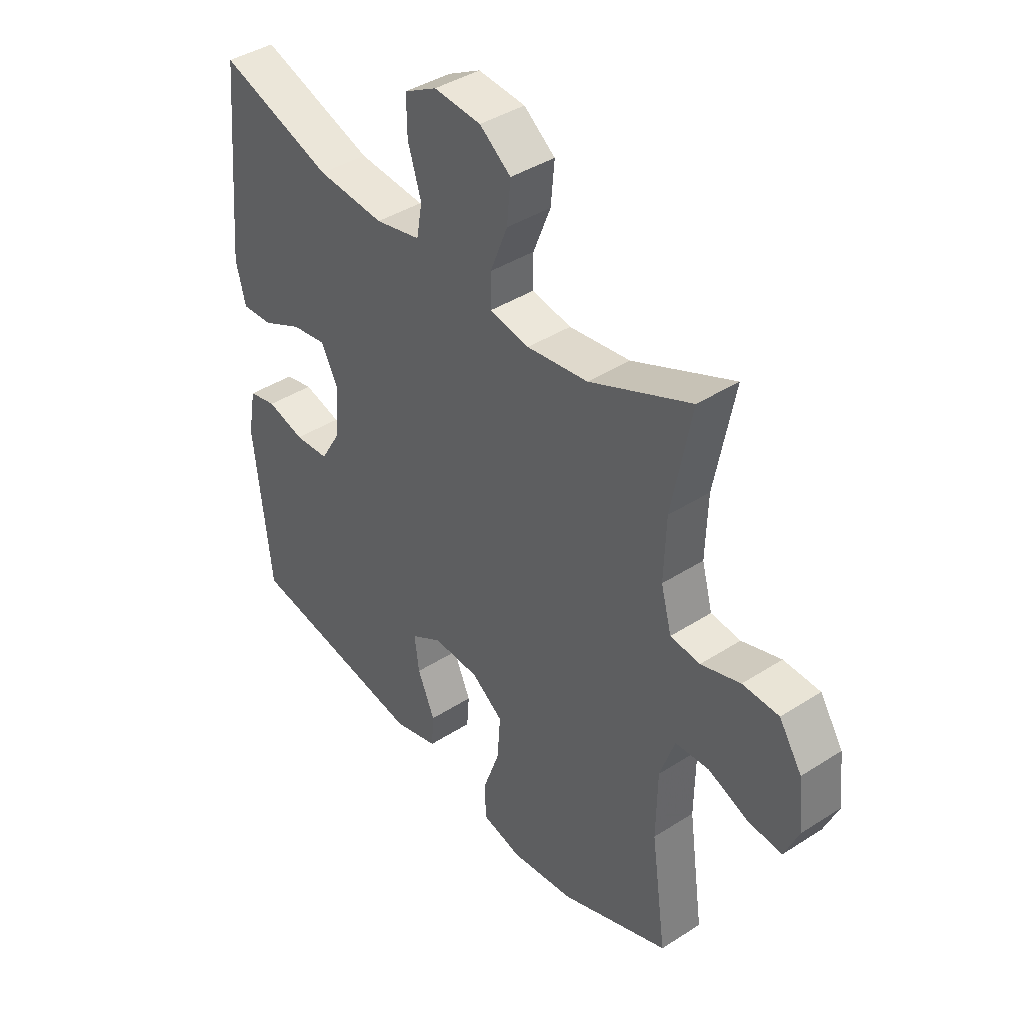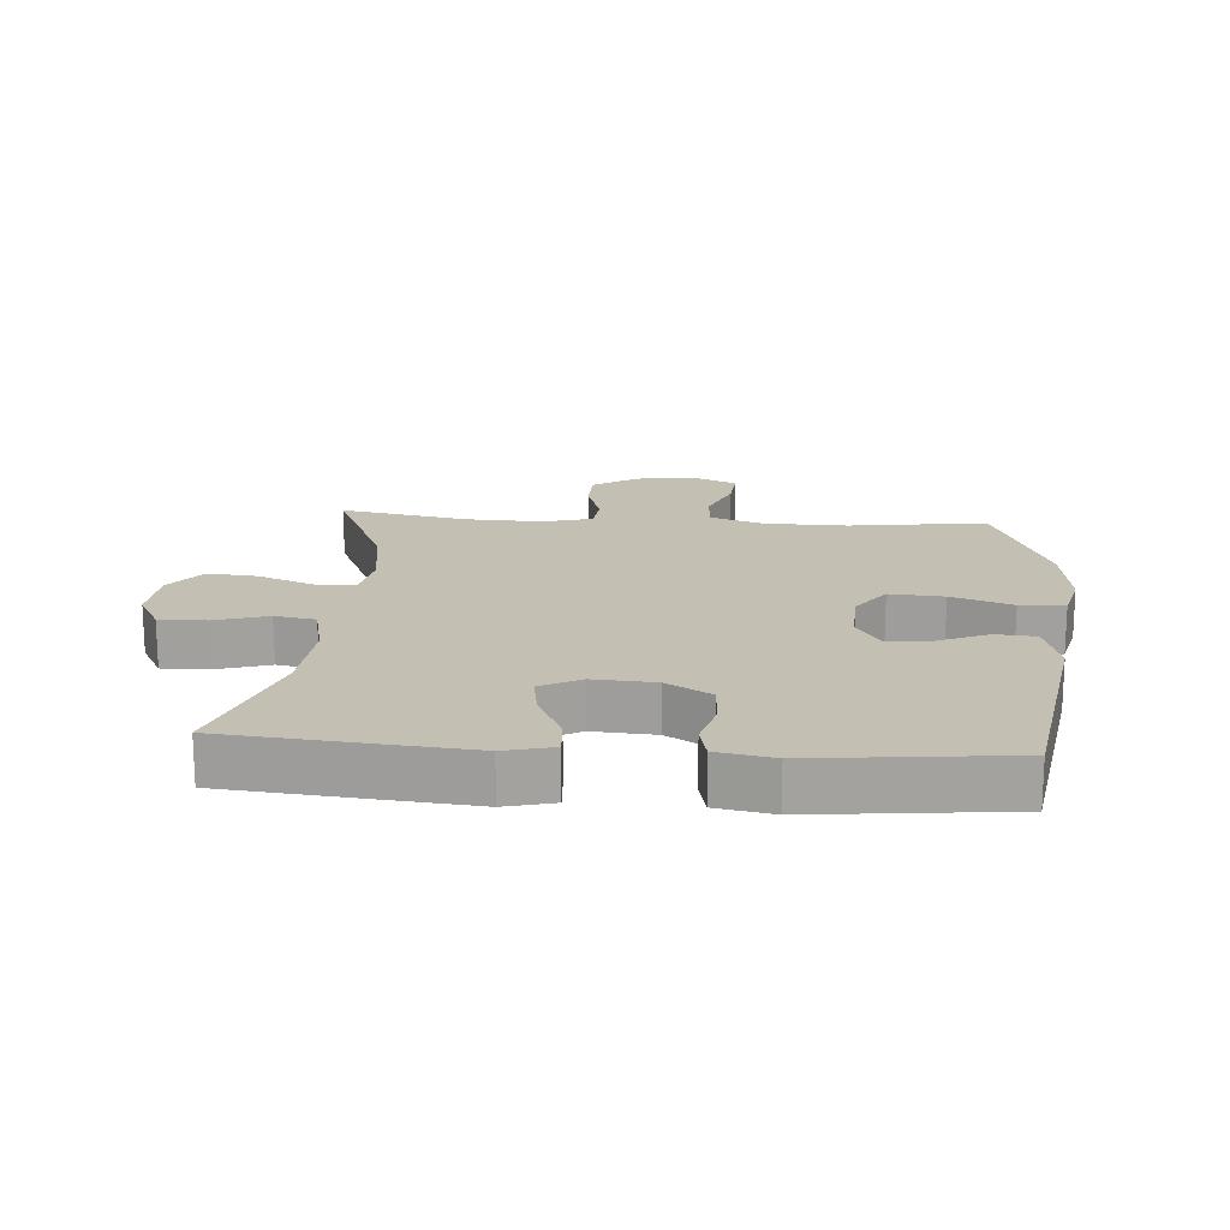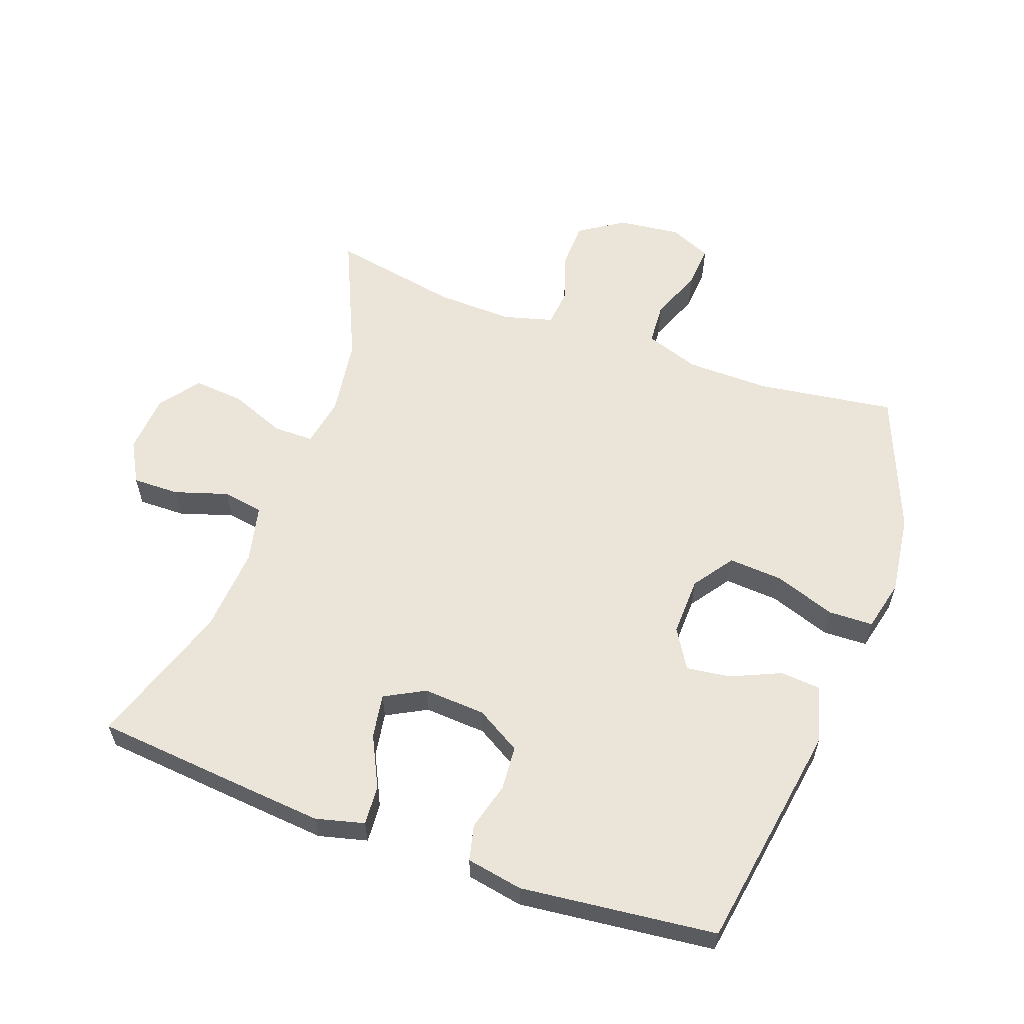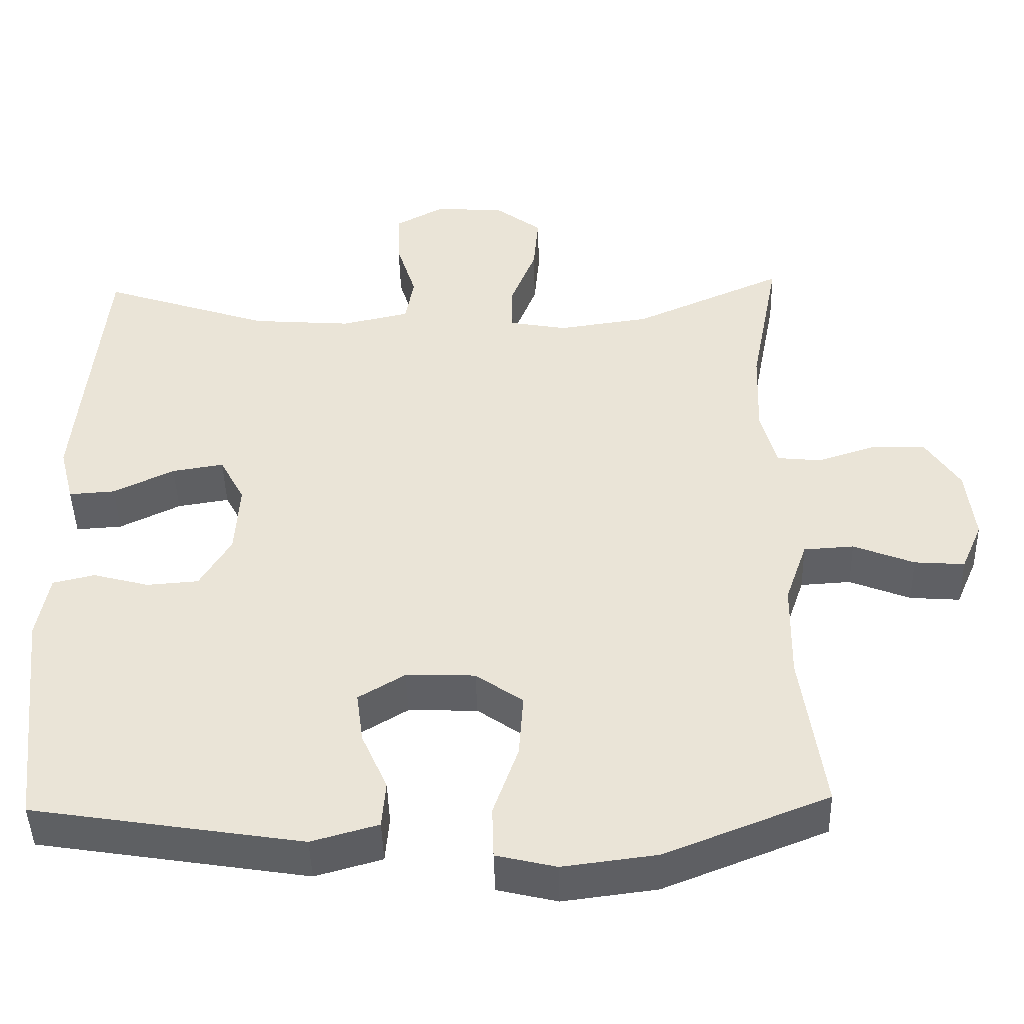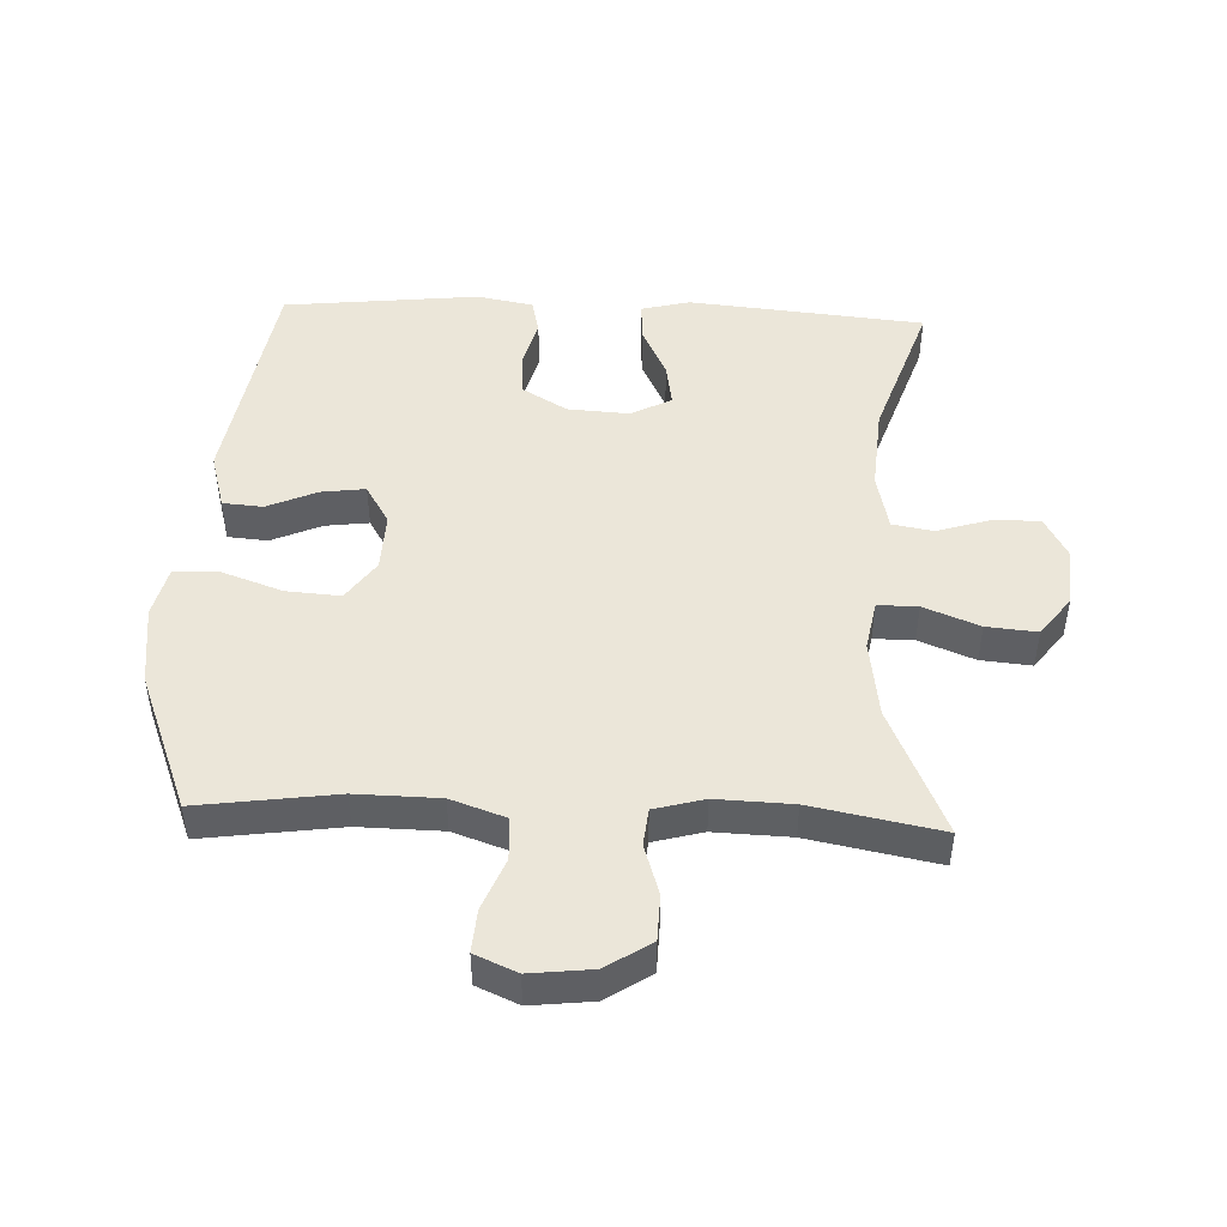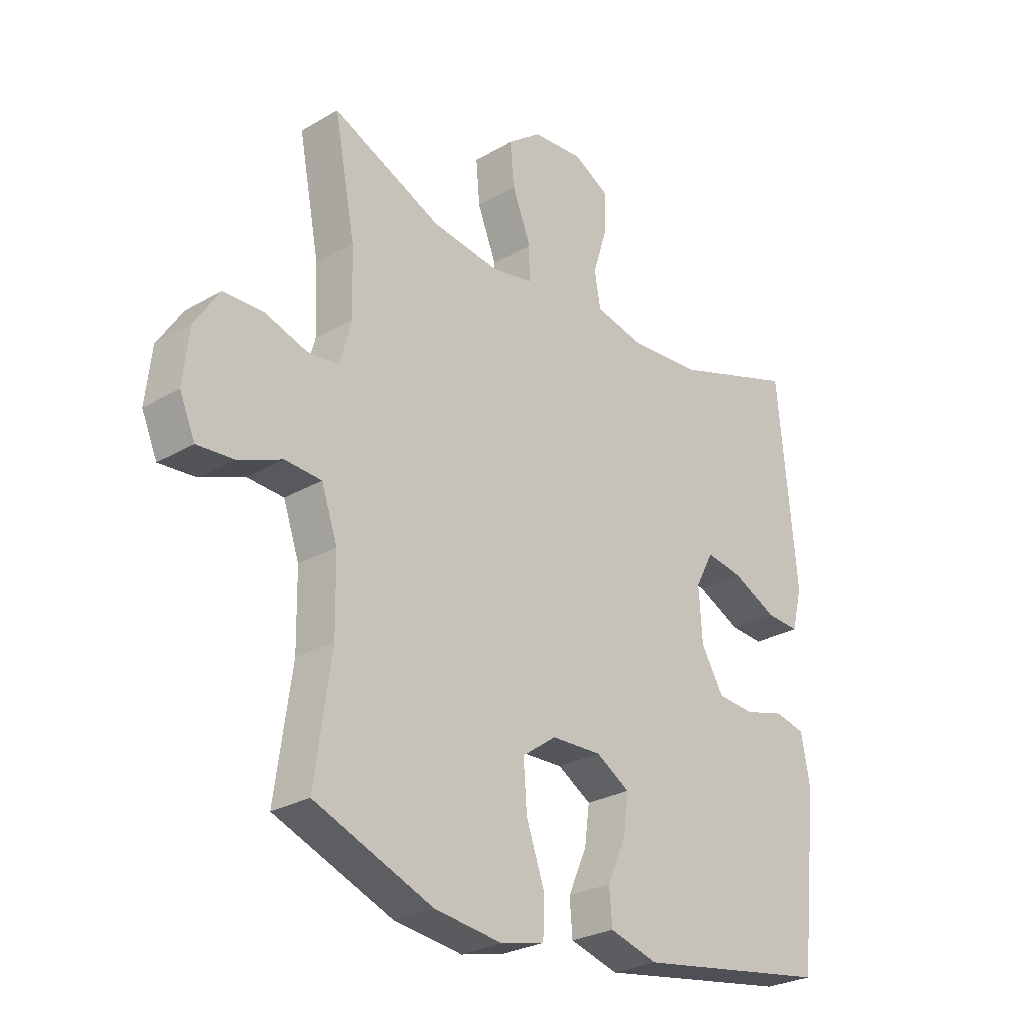
<metadata>
{"format":"obj","ext":"obj","renderer":"f3d","projection":"perspective","resolution":1024,"background":"white","views":[{"elev":40.8,"azim":-128.1,"up":"+Z"},{"elev":17.7,"azim":94.3,"up":"+Y"},{"elev":59.1,"azim":109.8,"up":"+Y"},{"elev":-45.1,"azim":-178.5,"up":"+Z"},{"elev":47.3,"azim":-87.5,"up":"+Y"},{"elev":-27.0,"azim":-47.9,"up":"+Z"}]}
</metadata>
<code>
v -0.5 0.07 -0.5
v -0.47 0.07 -0.287
v -0.472 0.07 -0.158
v -0.501 0.07 -0.074
v -0.567 0.07 -0.07
v -0.647 0.07 -0.102
v -0.713 0.07 -0.107
v -0.741 0.07 -0.042
v -0.73 0.07 0.054
v -0.685 0.07 0.123
v -0.614 0.07 0.125
v -0.537 0.07 0.1
v -0.479 0.07 0.106
v -0.458 0.07 0.183
v -0.462 0.07 0.301
v -0.5 0.07 0.5
v -0.301 0.07 0.412
v -0.181 0.07 0.395
v -0.104 0.07 0.409
v -0.104 0.07 0.471
v -0.138 0.07 0.557
v -0.145 0.07 0.635
v -0.084 0.07 0.681
v 0.008 0.07 0.688
v 0.072 0.07 0.653
v 0.071 0.07 0.581
v 0.045 0.07 0.498
v 0.056 0.07 0.435
v 0.145 0.07 0.415
v 0.277 0.07 0.425
v 0.5 0.07 0.5
v 0.523 0.07 0.256
v 0.534 0.07 0.135
v 0.515 0.07 0.06
v 0.454 0.07 0.064
v 0.374 0.07 0.103
v 0.306 0.07 0.114
v 0.273 0.07 0.052
v 0.279 0.07 -0.044
v 0.32 0.07 -0.113
v 0.388 0.07 -0.118
v 0.462 0.07 -0.098
v 0.517 0.07 -0.111
v 0.533 0.07 -0.198
v 0.5 0.07 -0.5
v 0.145 0.07 -0.557
v 0.057 0.07 -0.532
v 0.052 0.07 -0.47
v 0.086 0.07 -0.393
v 0.095 0.07 -0.325
v 0.034 0.07 -0.288
v -0.057 0.07 -0.291
v -0.119 0.07 -0.335
v -0.113 0.07 -0.419
v -0.08 0.07 -0.513
v -0.082 0.07 -0.582
v -0.161 0.07 -0.601
v -0.285 0.07 -0.585
v -0.5 0 -0.5
v -0.47 0 -0.287
v -0.472 0 -0.158
v -0.501 0 -0.074
v -0.567 0 -0.07
v -0.647 0 -0.102
v -0.713 0 -0.107
v -0.741 0 -0.042
v -0.73 0 0.054
v -0.685 0 0.123
v -0.614 0 0.125
v -0.537 0 0.1
v -0.479 0 0.106
v -0.458 0 0.183
v -0.462 0 0.301
v -0.5 0 0.5
v -0.301 0 0.412
v -0.181 0 0.395
v -0.104 0 0.409
v -0.104 0 0.471
v -0.138 0 0.557
v -0.145 0 0.635
v -0.084 0 0.681
v 0.008 0 0.688
v 0.072 0 0.653
v 0.071 0 0.581
v 0.045 0 0.498
v 0.056 0 0.435
v 0.145 0 0.415
v 0.277 0 0.425
v 0.5 0 0.5
v 0.523 0 0.256
v 0.534 0 0.135
v 0.515 0 0.06
v 0.454 0 0.064
v 0.374 0 0.103
v 0.306 0 0.114
v 0.273 0 0.052
v 0.279 0 -0.044
v 0.32 0 -0.113
v 0.388 0 -0.118
v 0.462 0 -0.098
v 0.517 0 -0.111
v 0.533 0 -0.198
v 0.5 0 -0.5
v 0.145 0 -0.557
v 0.057 0 -0.532
v 0.052 0 -0.47
v 0.086 0 -0.393
v 0.095 0 -0.325
v 0.034 0 -0.288
v -0.057 0 -0.291
v -0.119 0 -0.335
v -0.113 0 -0.419
v -0.08 0 -0.513
v -0.082 0 -0.582
v -0.161 0 -0.601
v -0.285 0 -0.585
f 58 1 2
f 57 58 2
f 56 57 2
f 55 56 2
f 54 55 2
f 53 54 2 3
f 52 53 3 4
f 51 52 4
f 47 48 49
f 46 47 49
f 45 46 49
f 44 45 49
f 43 44 49
f 42 43 49
f 41 42 49
f 40 41 49 50
f 39 40 50 51
f 34 35 36
f 33 34 36
f 32 33 36
f 31 32 36
f 30 31 36
f 29 30 36 37
f 28 29 37 38
f 25 26 27
f 24 25 27
f 23 24 27
f 22 23 27
f 21 22 27
f 20 21 27
f 19 20 27 28
f 39 51 4
f 38 39 4
f 28 38 4
f 19 28 4
f 18 19 4
f 10 11 12
f 9 10 12
f 8 9 12
f 7 8 12
f 6 7 12
f 5 6 12
f 5 12 13
f 4 5 13
f 18 4 13
f 17 18 13
f 15 16 17
f 14 15 17
f 13 14 17
f 60 59 116
f 60 116 115
f 60 115 114
f 60 114 113
f 60 113 112
f 61 60 112 111
f 62 61 111 110
f 62 110 109
f 107 106 105
f 107 105 104
f 107 104 103
f 107 103 102
f 107 102 101
f 107 101 100
f 107 100 99
f 108 107 99 98
f 109 108 98 97
f 94 93 92
f 94 92 91
f 94 91 90
f 94 90 89
f 94 89 88
f 95 94 88 87
f 96 95 87 86
f 85 84 83
f 85 83 82
f 85 82 81
f 85 81 80
f 85 80 79
f 85 79 78
f 86 85 78 77
f 62 109 97
f 62 97 96
f 62 96 86
f 62 86 77
f 62 77 76
f 70 69 68
f 70 68 67
f 70 67 66
f 70 66 65
f 70 65 64
f 70 64 63
f 71 70 63
f 71 63 62
f 71 62 76
f 71 76 75
f 75 74 73
f 75 73 72
f 75 72 71
f 1 59 60 2
f 2 60 61 3
f 3 61 62 4
f 4 62 63 5
f 5 63 64 6
f 6 64 65 7
f 7 65 66 8
f 8 66 67 9
f 9 67 68 10
f 10 68 69 11
f 11 69 70 12
f 12 70 71 13
f 13 71 72 14
f 14 72 73 15
f 15 73 74 16
f 16 74 75 17
f 17 75 76 18
f 18 76 77 19
f 19 77 78 20
f 20 78 79 21
f 21 79 80 22
f 22 80 81 23
f 23 81 82 24
f 24 82 83 25
f 25 83 84 26
f 26 84 85 27
f 27 85 86 28
f 28 86 87 29
f 29 87 88 30
f 30 88 89 31
f 31 89 90 32
f 32 90 91 33
f 33 91 92 34
f 34 92 93 35
f 35 93 94 36
f 36 94 95 37
f 37 95 96 38
f 38 96 97 39
f 39 97 98 40
f 40 98 99 41
f 41 99 100 42
f 42 100 101 43
f 43 101 102 44
f 44 102 103 45
f 45 103 104 46
f 46 104 105 47
f 47 105 106 48
f 48 106 107 49
f 49 107 108 50
f 50 108 109 51
f 51 109 110 52
f 52 110 111 53
f 53 111 112 54
f 54 112 113 55
f 55 113 114 56
f 56 114 115 57
f 57 115 116 58
f 58 116 59 1

</code>
